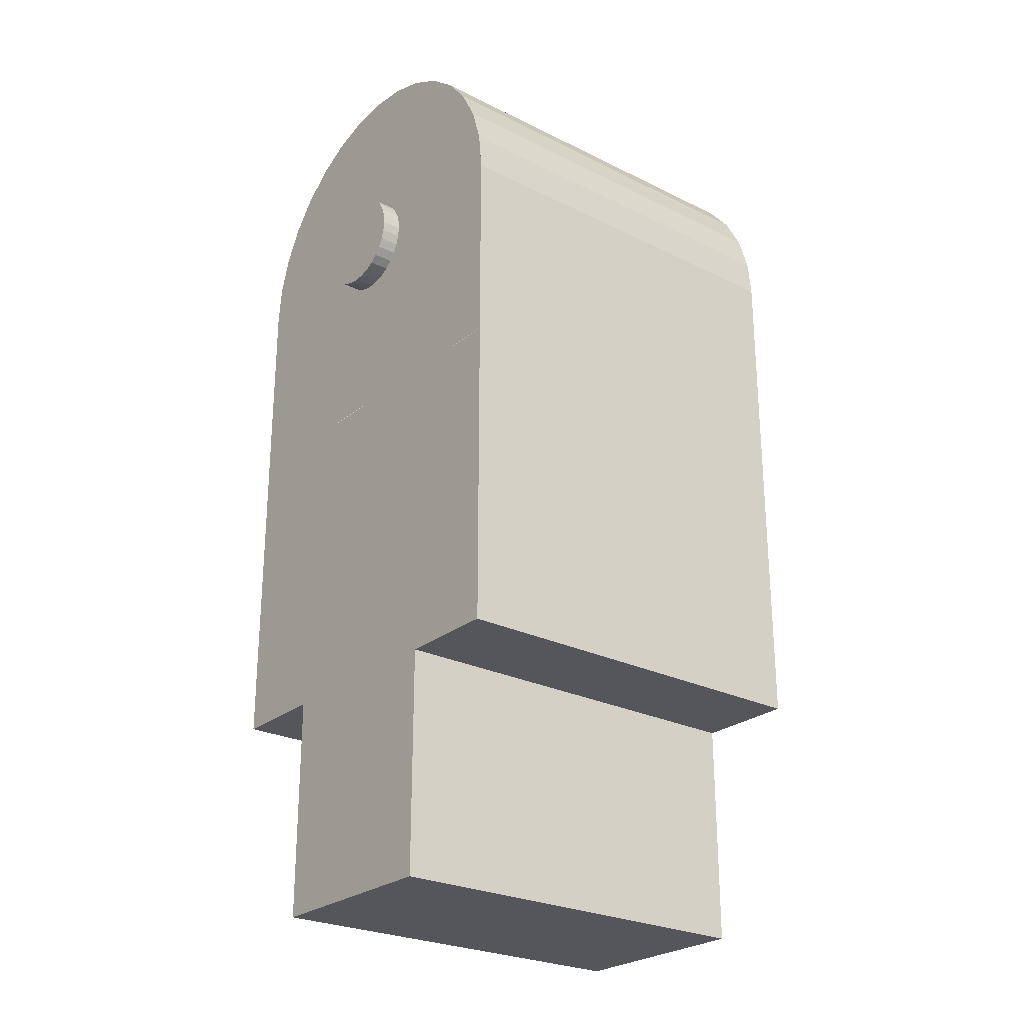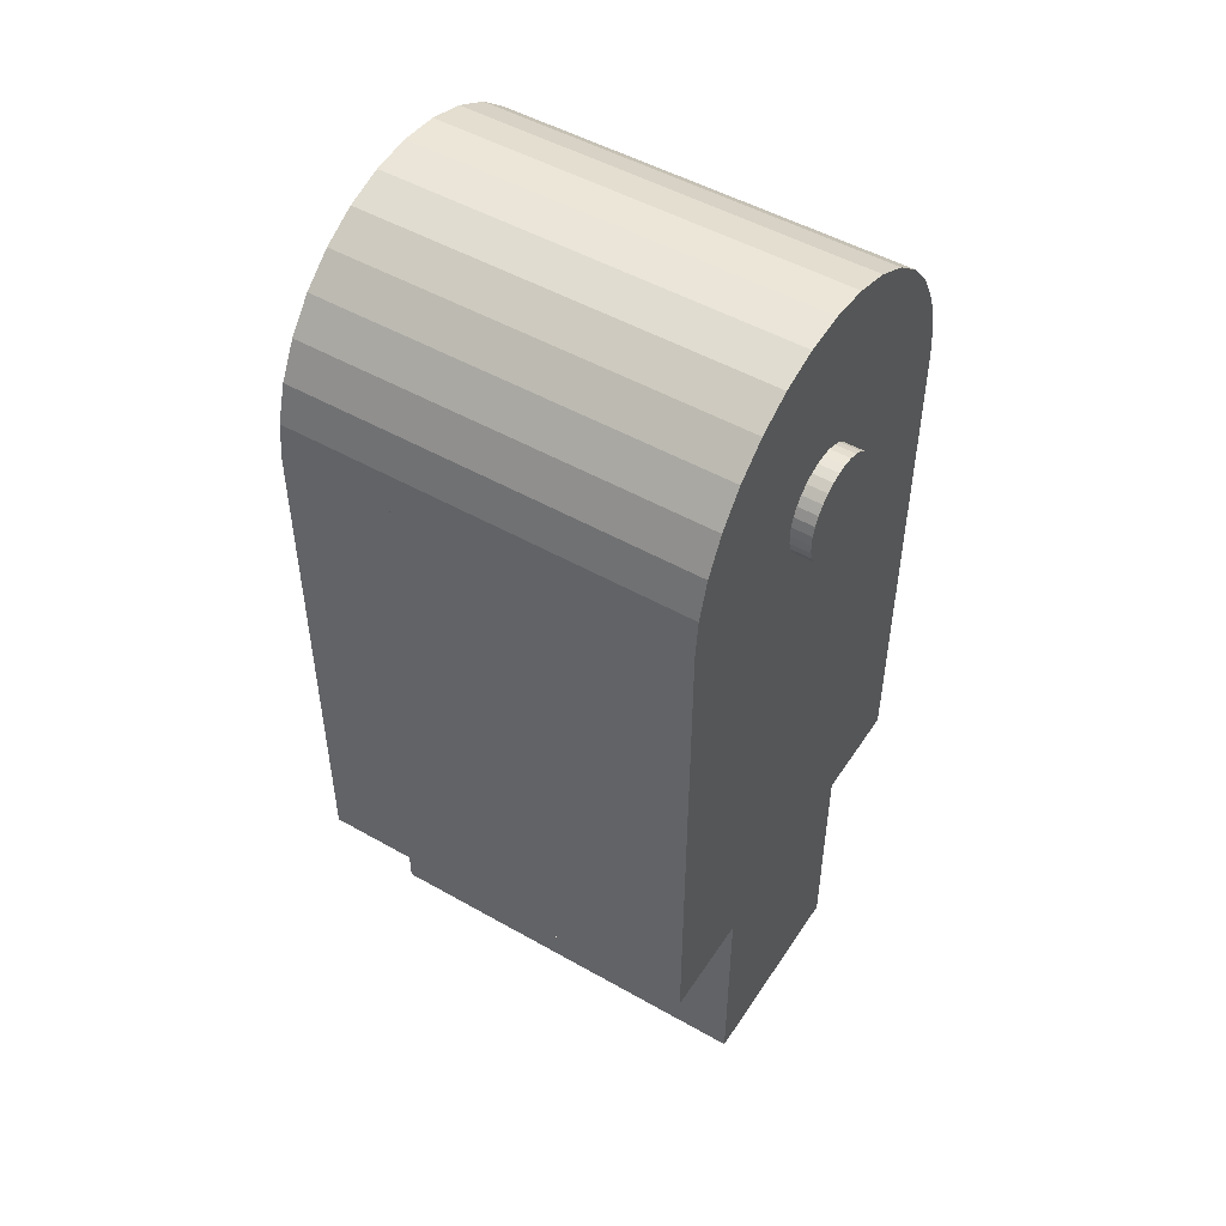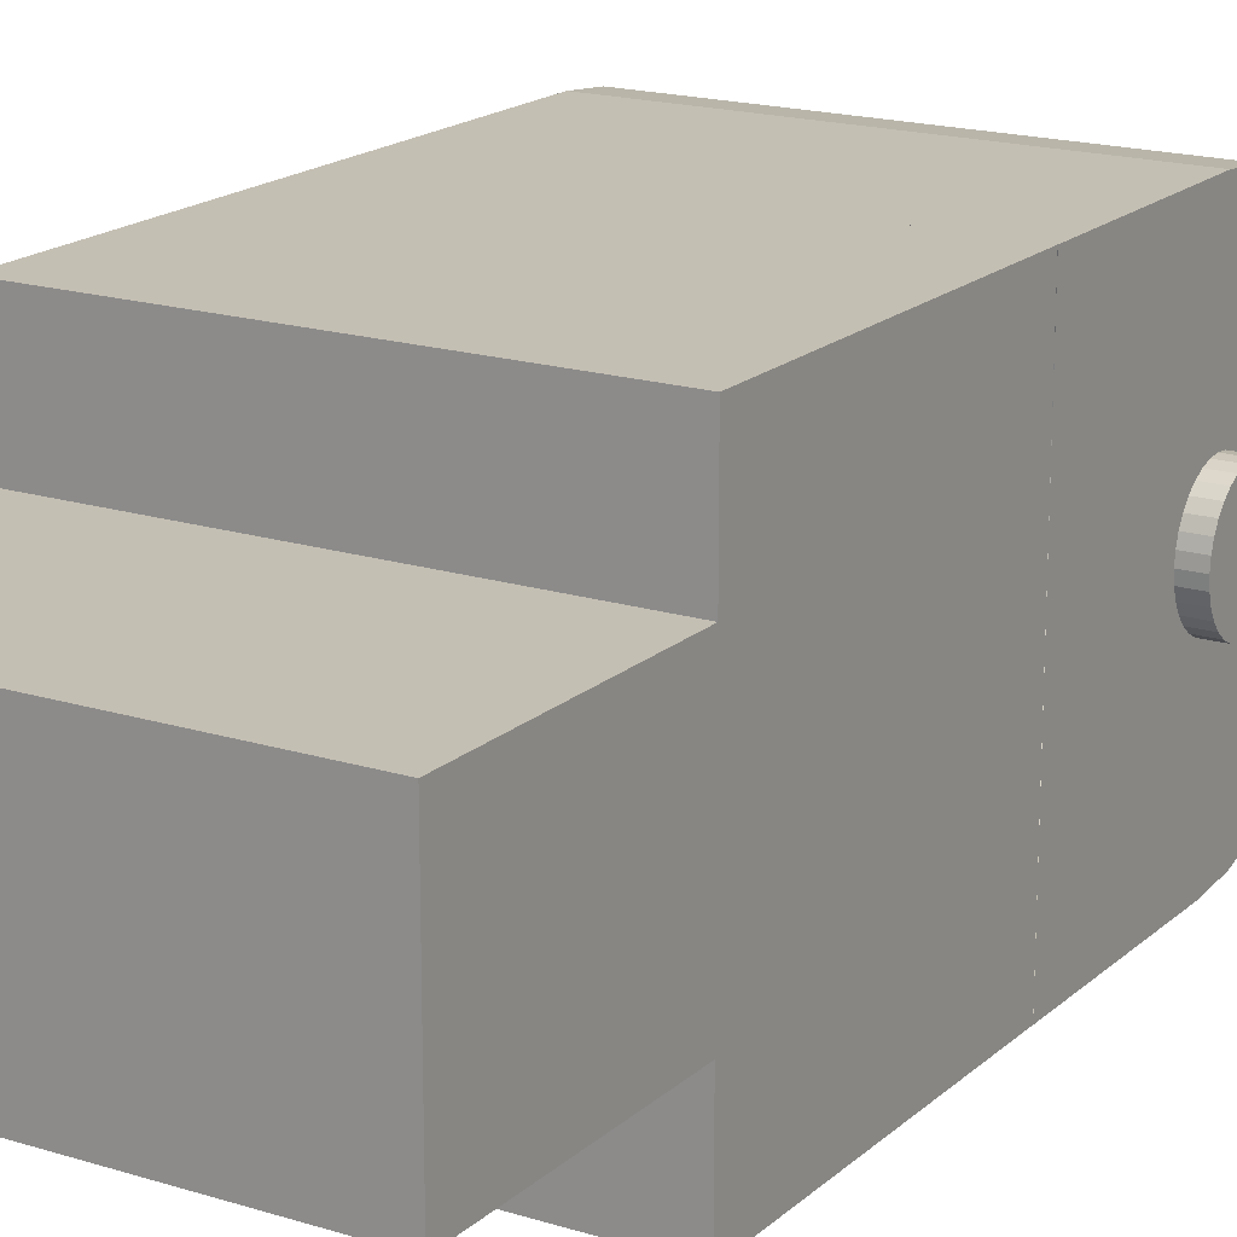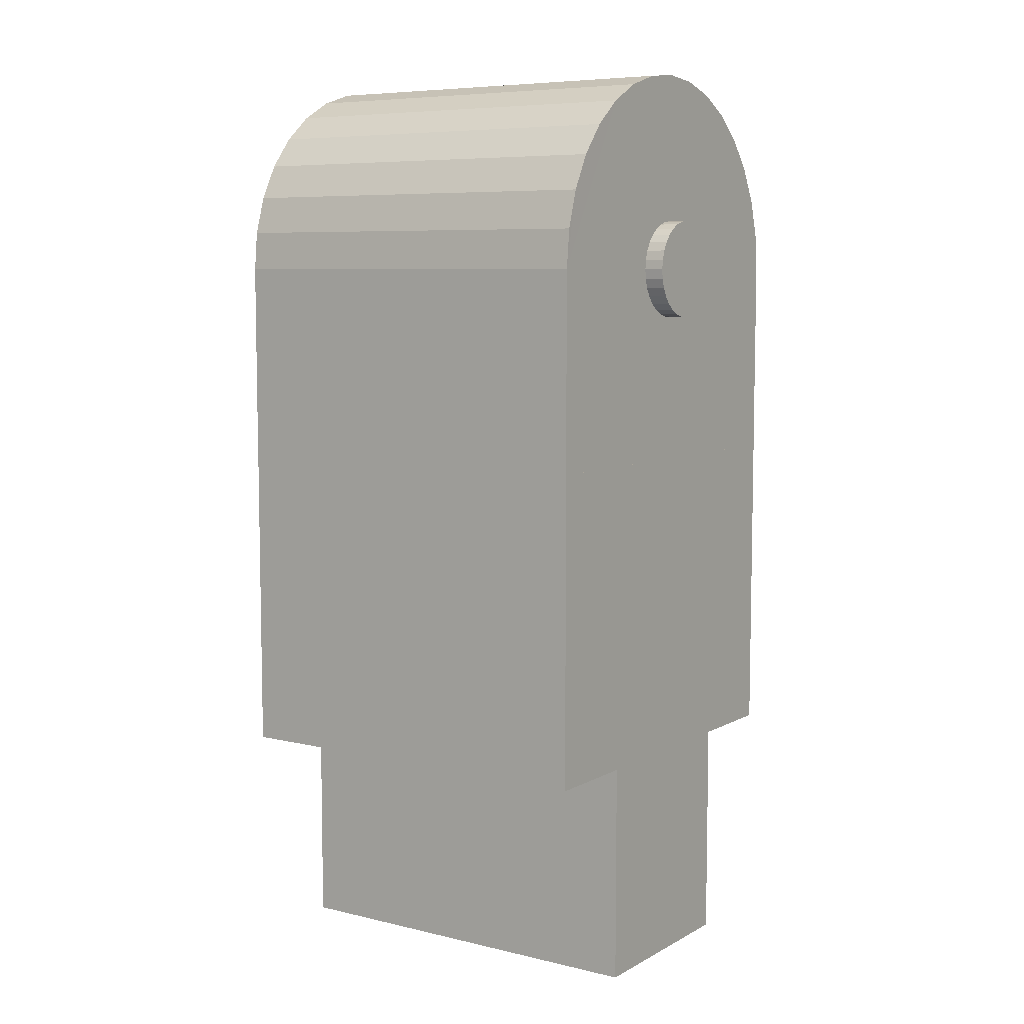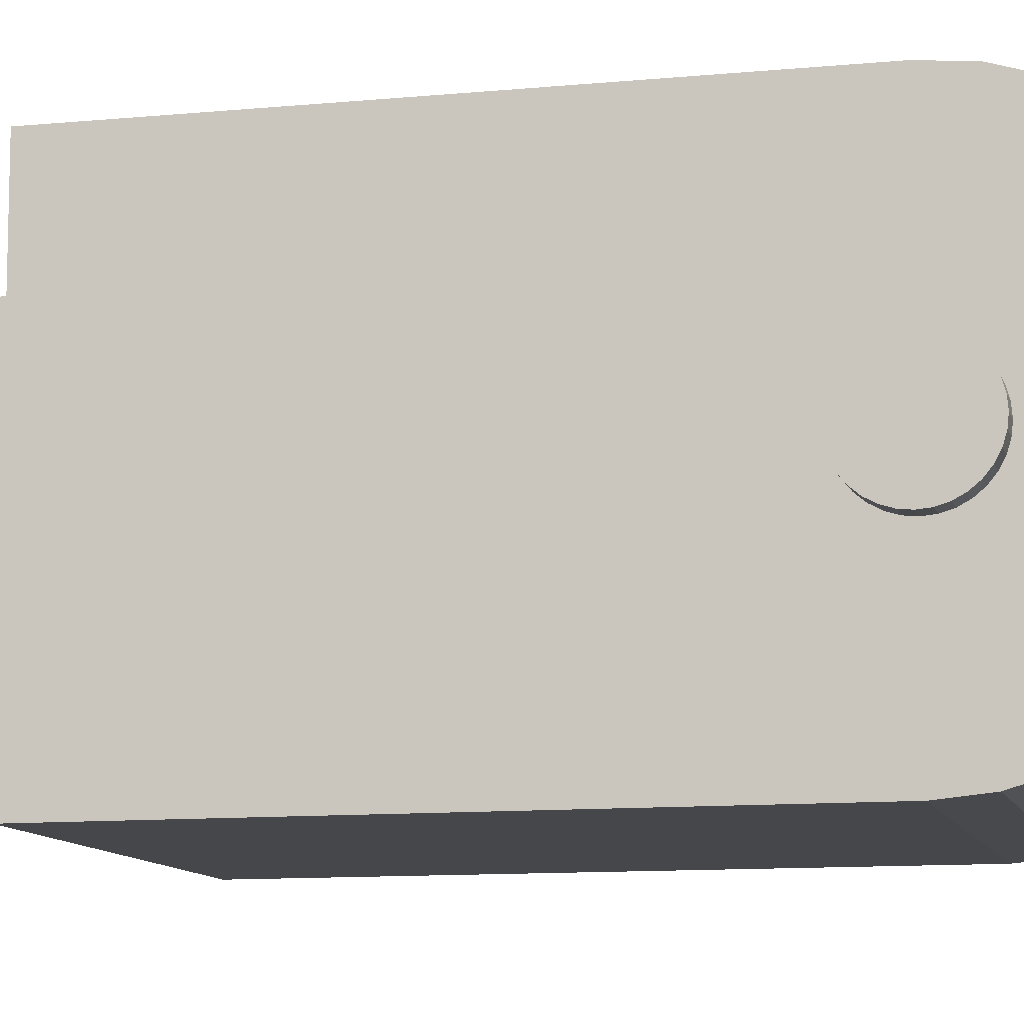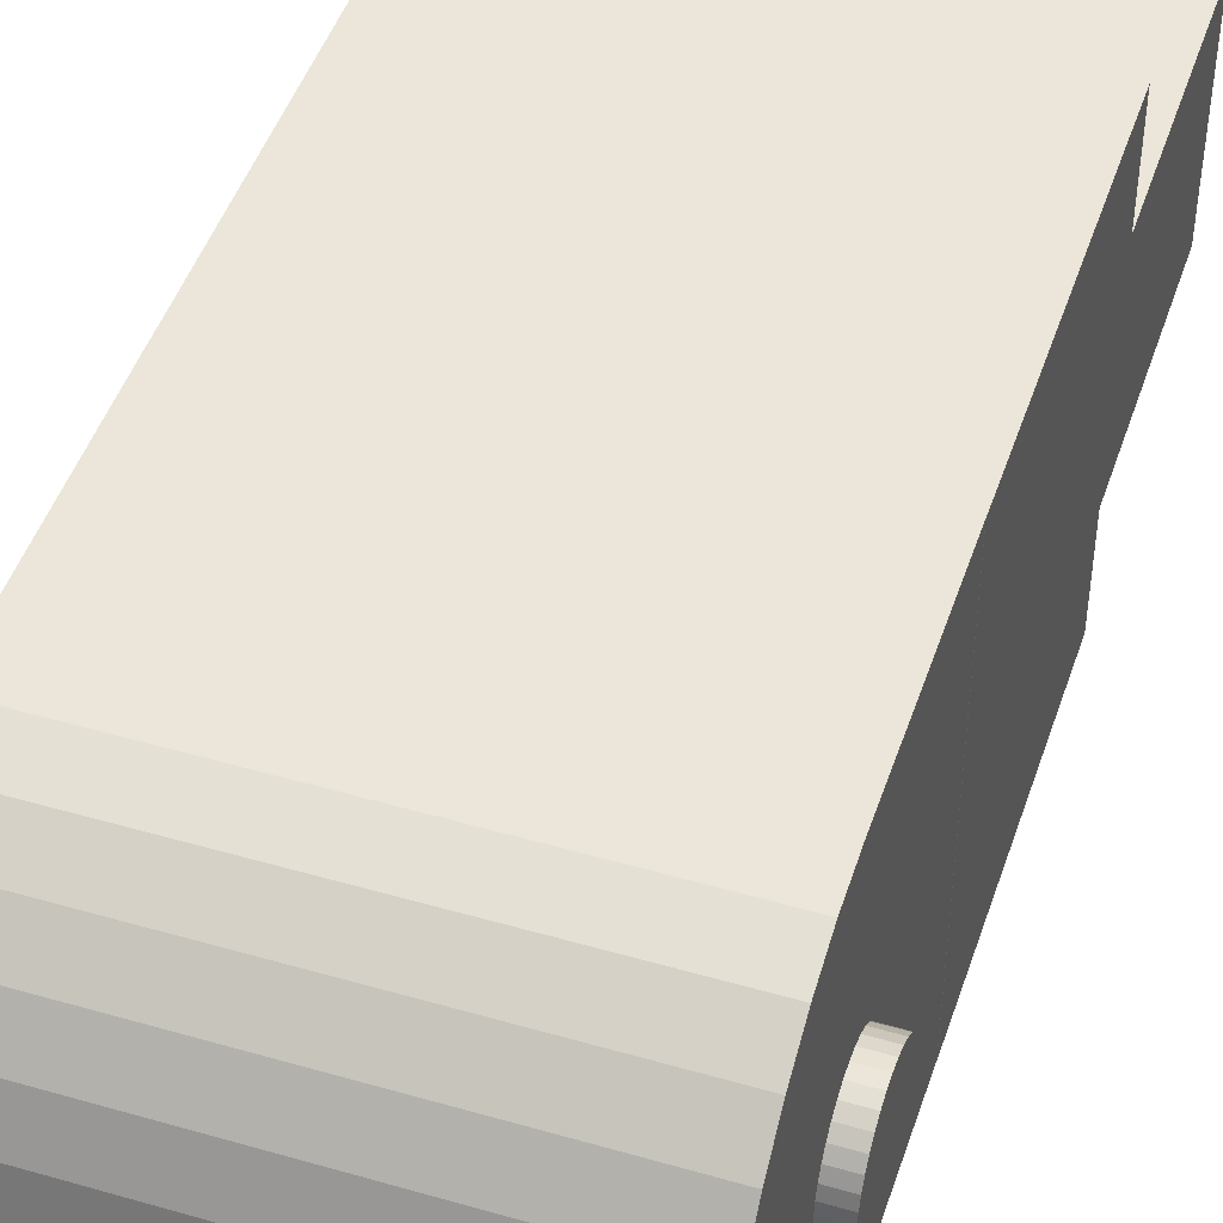
<metadata>
{"format":"obj","ext":"obj","renderer":"f3d","projection":"perspective","resolution":1024,"background":"white","views":[{"elev":-25.7,"azim":141.6,"up":"+Y"},{"elev":49.7,"azim":32.1,"up":"+Y"},{"elev":17.9,"azim":31.5,"up":"+Z"},{"elev":7.2,"azim":-145.8,"up":"+Y"},{"elev":-10.4,"azim":104.0,"up":"+Z"},{"elev":46.8,"azim":-161.8,"up":"+Z"}]}
</metadata>
<code>
o body_l_int_springvpin_Cube.013
v -0.01 0 0.005
v -0.01 0.01125 0.005
v -0.01 0 -0.005
v -0.01 0.01125 -0.005
v 0.01 0 0.005
v 0.01 0.01125 0.005
v 0.01 0 -0.005
v 0.01 0.01125 -0.005
v -0.01 0.01125 0.01
v -0.01 0.02712 0.01
v -0.01 0.01125 -0.01
v -0.01 0.02712 -0.01
v 0.01 0.01125 0.01
v 0.01 0.02712 0.01
v 0.01 0.01125 -0.01
v 0.01 0.02712 -0.01
v -0.01 0.03712 0.01
v -0.01 0.03712 -0.01
v 0.01 0.03712 0.01
v 0.01 0.03712 -0.01
v 0.01001 0.03712 -0.01
v -0.01001 0.03712 0.01
v 0.01001 0.03712 0.01
v -0.01001 0.03908 0.009808
v 0.01001 0.03908 0.009808
v -0.01001 0.04095 0.009239
v 0.01001 0.04095 0.009239
v -0.01001 0.04268 0.008315
v 0.01001 0.04268 0.008315
v -0.01001 0.0442 0.007071
v 0.01001 0.0442 0.007071
v -0.01001 0.04544 0.005556
v 0.01001 0.04544 0.005556
v -0.01001 0.04636 0.003827
v 0.01001 0.04636 0.003827
v -0.01001 0.04693 0.001951
v 0.01001 0.04693 0.001951
v -0.01001 0.04713 -0
v 0.01001 0.04713 -0
v -0.01001 0.04693 -0.001951
v 0.01001 0.04693 -0.001951
v -0.01001 0.04636 -0.003827
v 0.01001 0.04636 -0.003827
v -0.01001 0.04544 -0.005556
v 0.01001 0.04544 -0.005556
v -0.01001 0.0442 -0.007071
v 0.01001 0.0442 -0.007071
v -0.01001 0.04268 -0.008315
v 0.01001 0.04268 -0.008315
v -0.01001 0.04095 -0.009239
v 0.01001 0.04095 -0.009239
v -0.01001 0.03908 -0.009808
v 0.01001 0.03908 -0.009808
v -0.009995 0.02712 -0.01
v -0.009995 0.02712 0.01
v 0.01001 0.02712 0.01
v 0.01001 0.02712 -0.01
v 0.01 0.03712 -0.0025
v 0.011 0.03712 -0.0025
v 0.01 0.03664 -0.002452
v 0.011 0.03664 -0.002452
v 0.01 0.03617 -0.00231
v 0.011 0.03617 -0.00231
v 0.01 0.03574 -0.002079
v 0.011 0.03574 -0.002079
v 0.01 0.03536 -0.001768
v 0.011 0.03536 -0.001768
v 0.01 0.03505 -0.001389
v 0.011 0.03505 -0.001389
v 0.01 0.03481 -0.000957
v 0.011 0.03481 -0.000957
v 0.01 0.03467 -0.000488
v 0.011 0.03467 -0.000488
v 0.01 0.03463 -0
v 0.011 0.03463 -0
v 0.01 0.03467 0.000488
v 0.011 0.03467 0.000488
v 0.01 0.03481 0.000957
v 0.011 0.03481 0.000957
v 0.01 0.03505 0.001389
v 0.011 0.03505 0.001389
v 0.01 0.03536 0.001768
v 0.011 0.03536 0.001768
v 0.01 0.03574 0.002079
v 0.011 0.03574 0.002079
v 0.01 0.03617 0.00231
v 0.011 0.03617 0.00231
v 0.01 0.03664 0.002452
v 0.011 0.03664 0.002452
v 0.01 0.03712 0.0025
v 0.011 0.03712 0.0025
v 0.01 0.03761 0.002452
v 0.011 0.03761 0.002452
v 0.01 0.03808 0.00231
v 0.011 0.03808 0.00231
v 0.01 0.03851 0.002079
v 0.011 0.03851 0.002079
v 0.01 0.03889 0.001768
v 0.011 0.03889 0.001768
v 0.01 0.0392 0.001389
v 0.011 0.0392 0.001389
v 0.01 0.03943 0.000957
v 0.011 0.03943 0.000957
v 0.01 0.03958 0.000488
v 0.011 0.03958 0.000488
v 0.01 0.03963 -0
v 0.011 0.03963 -0
v 0.01 0.03958 -0.000488
v 0.011 0.03958 -0.000488
v 0.01 0.03943 -0.000957
v 0.011 0.03943 -0.000957
v 0.01 0.0392 -0.001389
v 0.011 0.0392 -0.001389
v 0.01 0.03889 -0.001768
v 0.011 0.03889 -0.001768
v 0.01 0.03851 -0.002079
v 0.011 0.03851 -0.002079
v 0.01 0.03808 -0.00231
v 0.011 0.03808 -0.00231
v 0.01 0.03761 -0.002452
v 0.011 0.03761 -0.002452
v -0.011 0.03712 -0.0025
v -0.01 0.03712 -0.0025
v -0.011 0.03664 -0.002452
v -0.01 0.03664 -0.002452
v -0.011 0.03617 -0.00231
v -0.01 0.03617 -0.00231
v -0.011 0.03574 -0.002079
v -0.01 0.03574 -0.002079
v -0.011 0.03536 -0.001768
v -0.01 0.03536 -0.001768
v -0.011 0.03505 -0.001389
v -0.01 0.03505 -0.001389
v -0.011 0.03481 -0.000957
v -0.01 0.03481 -0.000957
v -0.011 0.03467 -0.000488
v -0.01 0.03467 -0.000488
v -0.011 0.03463 -0
v -0.01 0.03463 -0
v -0.011 0.03467 0.000488
v -0.01 0.03467 0.000488
v -0.011 0.03481 0.000957
v -0.01 0.03481 0.000957
v -0.011 0.03505 0.001389
v -0.01 0.03505 0.001389
v -0.011 0.03536 0.001768
v -0.01 0.03536 0.001768
v -0.011 0.03574 0.002079
v -0.01 0.03574 0.002079
v -0.011 0.03617 0.00231
v -0.01 0.03617 0.00231
v -0.011 0.03664 0.002452
v -0.01 0.03664 0.002452
v -0.011 0.03712 0.0025
v -0.01 0.03712 0.0025
v -0.011 0.03761 0.002452
v -0.01 0.03761 0.002452
v -0.011 0.03808 0.00231
v -0.01 0.03808 0.00231
v -0.011 0.03851 0.002079
v -0.01 0.03851 0.002079
v -0.011 0.03889 0.001768
v -0.01 0.03889 0.001768
v -0.011 0.0392 0.001389
v -0.01 0.0392 0.001389
v -0.011 0.03943 0.000957
v -0.01 0.03943 0.000957
v -0.011 0.03958 0.000488
v -0.01 0.03958 0.000488
v -0.011 0.03963 -0
v -0.01 0.03963 -0
v -0.011 0.03958 -0.000488
v -0.01 0.03958 -0.000488
v -0.011 0.03943 -0.000957
v -0.01 0.03943 -0.000957
v -0.011 0.0392 -0.001389
v -0.01 0.0392 -0.001389
v -0.011 0.03889 -0.001768
v -0.01 0.03889 -0.001768
v -0.011 0.03851 -0.002079
v -0.01 0.03851 -0.002079
v -0.011 0.03808 -0.00231
v -0.01 0.03808 -0.00231
v -0.011 0.03761 -0.002452
v -0.01 0.03761 -0.002452
f 2 3 1
f 4 7 3
f 8 5 7
f 6 1 5
f 7 1 3
f 10 11 9
f 12 15 11
f 16 13 15
f 14 9 13
f 15 9 11
f 12 14 16
f 2 4 3
f 4 8 7
f 8 6 5
f 6 2 1
f 7 5 1
f 10 12 11
f 12 16 15
f 16 14 13
f 14 10 9
f 15 13 9
f 12 10 14
f 54 21 57
f 19 23 17
f 18 22 38
f 22 25 24
f 25 26 24
f 27 28 26
f 28 31 30
f 31 32 30
f 33 34 32
f 35 36 34
f 37 38 36
f 39 40 38
f 41 42 40
f 43 44 42
f 45 46 44
f 47 48 46
f 49 50 48
f 51 52 50
f 18 53 20
f 19 55 56
f 59 60 58
f 61 62 60
f 63 64 62
f 65 66 64
f 67 68 66
f 69 70 68
f 71 72 70
f 73 74 72
f 75 76 74
f 77 78 76
f 79 80 78
f 81 82 80
f 83 84 82
f 85 86 84
f 87 88 86
f 89 90 88
f 91 92 90
f 93 94 92
f 95 96 94
f 97 98 96
f 99 100 98
f 101 102 100
f 103 104 102
f 105 106 104
f 107 108 106
f 109 110 108
f 111 112 110
f 113 114 112
f 115 116 114
f 117 118 116
f 67 65 115
f 119 120 118
f 121 58 120
f 123 124 122
f 125 126 124
f 127 128 126
f 129 130 128
f 131 132 130
f 133 134 132
f 135 136 134
f 137 138 136
f 139 140 138
f 141 142 140
f 143 144 142
f 145 146 144
f 147 148 146
f 149 150 148
f 151 152 150
f 153 154 152
f 155 156 154
f 157 158 156
f 159 160 158
f 161 162 160
f 163 164 162
f 165 166 164
f 167 168 166
f 169 170 168
f 171 172 170
f 173 174 172
f 175 176 174
f 177 178 176
f 179 180 178
f 181 182 180
f 183 184 182
f 185 122 184
f 180 182 128
f 23 21 39
f 54 18 21
f 19 56 23
f 52 18 50
f 18 54 22
f 54 55 22
f 22 24 26
f 26 28 22
f 28 30 22
f 30 32 22
f 32 34 22
f 34 36 22
f 36 38 22
f 38 40 18
f 40 42 18
f 42 44 18
f 44 46 18
f 46 48 18
f 48 50 18
f 22 23 25
f 25 27 26
f 27 29 28
f 28 29 31
f 31 33 32
f 33 35 34
f 35 37 36
f 37 39 38
f 39 41 40
f 41 43 42
f 43 45 44
f 45 47 46
f 47 49 48
f 49 51 50
f 51 53 52
f 18 52 53
f 19 22 55
f 59 61 60
f 61 63 62
f 63 65 64
f 65 67 66
f 67 69 68
f 69 71 70
f 71 73 72
f 73 75 74
f 75 77 76
f 77 79 78
f 79 81 80
f 81 83 82
f 83 85 84
f 85 87 86
f 87 89 88
f 89 91 90
f 91 93 92
f 93 95 94
f 95 97 96
f 97 99 98
f 99 101 100
f 101 103 102
f 103 105 104
f 105 107 106
f 107 109 108
f 109 111 110
f 111 113 112
f 113 115 114
f 115 117 116
f 117 119 118
f 63 61 119
f 61 59 121
f 119 61 121
f 119 117 63
f 117 115 65
f 63 117 65
f 115 113 67
f 113 111 69
f 67 113 69
f 111 109 73
f 109 107 75
f 107 105 77
f 105 103 79
f 103 101 79
f 101 99 81
f 79 101 81
f 99 97 83
f 97 95 85
f 83 97 85
f 95 93 89
f 93 91 89
f 89 87 95
f 87 85 95
f 83 81 99
f 79 77 105
f 77 75 107
f 75 73 109
f 73 71 111
f 71 69 111
f 119 121 120
f 121 59 58
f 123 125 124
f 125 127 126
f 127 129 128
f 129 131 130
f 131 133 132
f 133 135 134
f 135 137 136
f 137 139 138
f 139 141 140
f 141 143 142
f 143 145 144
f 145 147 146
f 147 149 148
f 149 151 150
f 151 153 152
f 153 155 154
f 155 157 156
f 157 159 158
f 159 161 160
f 161 163 162
f 163 165 164
f 165 167 166
f 167 169 168
f 169 171 170
f 171 173 172
f 173 175 174
f 175 177 176
f 177 179 178
f 179 181 180
f 181 183 182
f 183 185 184
f 185 123 122
f 184 122 124
f 124 126 184
f 126 128 182
f 184 126 182
f 128 130 178
f 130 132 176
f 132 134 176
f 134 136 174
f 176 134 174
f 136 138 170
f 138 140 168
f 140 142 168
f 142 144 166
f 168 142 166
f 144 146 162
f 146 148 160
f 148 150 160
f 150 152 158
f 160 150 158
f 152 154 156
f 156 158 152
f 160 162 146
f 162 164 144
f 164 166 144
f 168 170 138
f 170 172 136
f 172 174 136
f 176 178 130
f 178 180 128
f 56 57 21
f 21 53 51
f 51 49 21
f 49 47 21
f 47 45 21
f 45 43 21
f 43 41 21
f 41 39 21
f 39 37 23
f 37 35 23
f 35 33 23
f 33 31 23
f 31 29 23
f 29 27 23
f 27 25 23
f 23 56 21

</code>
